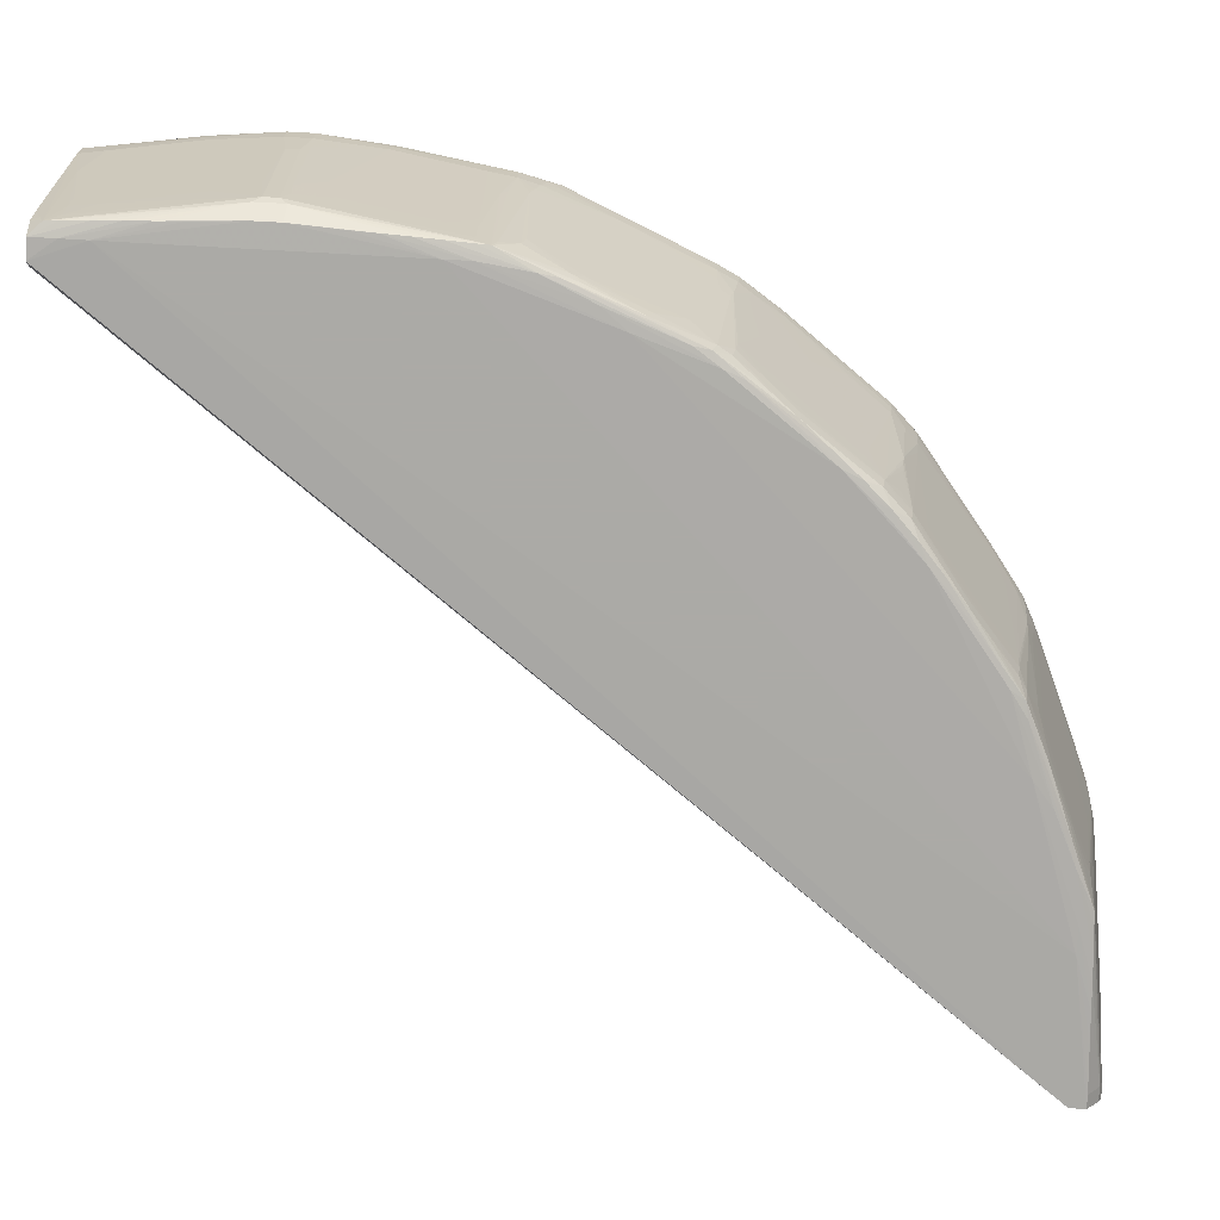
<metadata>
{"format":"obj","ext":"obj","renderer":"f3d","projection":"perspective","resolution":1024,"background":"white","views":[{"elev":-75.9,"azim":-93.1,"up":"+Y"}]}
</metadata>
<code>
v -0.00394 -0.333 0.3364
v -0.009681 -0.333 0.3364
v -0.009681 -0.3443 0.3353
v -0.00394 -0.3443 0.3353
v -0.00394 -0.3254 0.3344
v -0.009681 -0.3254 0.3344
v -0.02106 -0.333 0.3351
v -0.02106 -0.3257 0.3338
v -0.03241 -0.3262 0.3331
v -0.04156 -0.3268 0.3326
v -0.006878 -0.3636 0.3325
v -0.0391 -0.3395 0.3323
v -0.0313 -0.3437 0.3326
v -0.02106 -0.3443 0.3339
v -0.02106 -0.3524 0.3326
v -0.02106 -0.4011 0.3245
v -0.01046 -0.4247 0.322
v -0.00394 -0.3636 0.3325
v -0.00394 -0.3255 0.3301
v -0.02106 -0.325 0.3265
v -0.03241 -0.3249 0.3265
v -0.08919 -0.3254 0.3232
v -0.03241 -0.333 0.3337
v -0.04146 -0.333 0.3326
v -0.1006 -0.3263 0.3219
v -0.08919 -0.333 0.3256
v -0.007148 -0.4318 0.3212
v -0.07784 -0.3443 0.3264
v -0.06649 -0.3557 0.326
v -0.03147 -0.412 0.3213
v -0.01471 -0.429 0.3207
v -0.06649 -0.4238 0.3148
v -0.00394 -0.4318 0.3212
v -0.00394 -0.3257 0.3258
v -0.3273 -0.3255 -0.09379
v -0.3298 -0.3253 -0.08238
v -0.339 -0.3249 -0.03694
v -0.1006 -0.325 0.3151
v -0.339 -0.3249 0.01987
v -0.1687 -0.3253 0.2906
v -0.146 -0.3255 0.3008
v -0.1233 -0.3258 0.3114
v -0.1064 -0.3272 0.3209
v -0.1549 -0.3262 0.2993
v -0.1307 -0.3266 0.3101
v -0.1013 -0.3323 0.3225
v -0.08919 -0.3443 0.3246
v -0.01046 -0.4354 0.3195
v -0.00394 -0.433 0.3207
v -0.07784 -0.4352 0.3113
v -0.08368 -0.4409 0.3095
v -0.08378 -0.3731 0.3208
v -0.07784 -0.4125 0.3152
v -0.07784 -0.4238 0.3133
v -0.00394 -0.329 0.3215
v -0.3225 -0.329 -0.09379
v -0.3345 -0.3254 -0.09379
v -0.3358 -0.3254 -0.0937
v -0.3469 -0.3254 -0.0142
v -0.2139 -0.3252 0.2583
v -0.3277 -0.325 0.08801
v -0.3469 -0.3254 -0.00287
v -0.3358 -0.3254 0.07664
v -0.1773 -0.326 0.2885
v -0.1064 -0.3281 0.3209
v -0.1617 -0.333 0.2973
v -0.156 -0.333 0.2998
v -0.1687 -0.333 0.2942
v -0.09834 -0.3443 0.3222
v -0.1056 -0.3357 0.3205
v -0.09638 -0.3535 0.3214
v -0.09466 -0.3611 0.3207
v -0.0902 -0.3567 0.3224
v -0.07784 -0.4413 0.3099
v -0.06649 -0.4421 0.3105
v -0.05511 -0.4426 0.3112
v -0.04376 -0.4428 0.3117
v -0.009681 -0.4429 0.3137
v -0.00394 -0.4394 0.3165
v -0.00394 -0.4354 0.3195
v -0.09385 -0.4279 0.3091
v -0.1006 -0.4352 0.3047
v -0.1125 -0.4352 0.3001
v -0.1167 -0.4391 0.2974
v -0.1091 -0.4419 0.2992
v -0.1006 -0.4427 0.3006
v -0.08571 -0.4352 0.31
v -0.00394 -0.3329 0.32
v -0.3211 -0.3339 -0.09379
v -0.3358 -0.3254 -0.09379
v -0.3452 -0.3268 -0.04612
v -0.3457 -0.3262 -0.03694
v -0.3464 -0.3257 -0.02557
v -0.349 -0.333 -0.0142
v -0.2709 -0.3252 0.2013
v -0.2259 -0.3253 0.2474
v -0.2368 -0.3263 0.2433
v -0.2224 -0.326 0.2546
v -0.2019 -0.3258 0.2693
v -0.3031 -0.3253 0.1561
v -0.349 -0.333 -0.00287
v -0.3464 -0.3257 0.008501
v -0.3345 -0.3263 0.08801
v -0.3239 -0.3258 0.1107
v -0.3134 -0.3255 0.1334
v -0.3457 -0.3262 0.01987
v -0.3452 -0.3268 0.02905
v -0.1785 -0.333 0.2893
v -0.2099 -0.3264 0.2652
v -0.1975 -0.327 0.2757
v -0.1309 -0.333 0.3102
v -0.1687 -0.3443 0.293
v -0.1299 -0.3408 0.3098
v -0.1774 -0.3443 0.2887
v -0.121 -0.3557 0.3109
v -0.1119 -0.3557 0.3146
v -0.1006 -0.3784 0.3153
v -0.09749 -0.4125 0.3105
v -0.09581 -0.4203 0.3098
v -0.07784 -0.4431 0.3037
v -0.03241 -0.4429 0.3122
v -0.06649 -0.4434 0.3037
v -0.00394 -0.4429 0.3137
v -0.09999 -0.424 0.3074
v -0.1185 -0.4315 0.2984
v -0.1427 -0.4352 0.2877
v -0.141 -0.4412 0.287
v -0.1647 -0.4417 0.2762
v -0.1346 -0.4421 0.2882
v -0.1573 -0.4425 0.2776
v -0.1233 -0.4428 0.2903
v -0.00394 -0.3388 0.3189
v -0.3054 -0.4238 -0.09379
v -0.3131 -0.3793 -0.09379
v -0.3191 -0.3443 -0.09379
v -0.321 -0.3342 -0.09379
v -0.3382 -0.333 -0.09379
v -0.3382 -0.333 -0.0937
v -0.3451 -0.333 -0.04599
v -0.3463 -0.333 -0.03694
v -0.3477 -0.333 -0.02557
v -0.3479 -0.3443 -0.0142
v -0.2671 -0.326 0.2098
v -0.2559 -0.3263 0.2242
v -0.2599 -0.3253 0.2133
v -0.301 -0.326 0.1647
v -0.2818 -0.3258 0.1893
v -0.2471 -0.3264 0.2346
v -0.2426 -0.3272 0.2414
v -0.3119 -0.3262 0.1423
v -0.3479 -0.3443 -0.00287
v -0.3477 -0.333 0.008501
v -0.3382 -0.333 0.07664
v -0.3334 -0.3272 0.09386
v -0.3227 -0.3266 0.1181
v -0.3463 -0.333 0.01987
v -0.3451 -0.333 0.02892
v -0.1841 -0.333 0.2853
v -0.1975 -0.3305 0.2757
v -0.1759 -0.3557 0.2877
v -0.1749 -0.3632 0.287
v -0.1735 -0.3708 0.2863
v -0.1687 -0.3557 0.2911
v -0.1542 -0.3443 0.2991
v -0.146 -0.3443 0.3025
v -0.1831 -0.3443 0.2847
v -0.1105 -0.3784 0.3112
v -0.1236 -0.4118 0.2998
v -0.1119 -0.4238 0.3025
v -0.1346 -0.4433 0.281
v -0.00394 -0.4429 0.3068
v -0.3163 -0.4434 0.05394
v -0.3163 -0.4434 -0.07101
v -0.1463 -0.4231 0.2884
v -0.1564 -0.4231 0.2842
v -0.1665 -0.4352 0.2773
v -0.1722 -0.4352 0.2738
v -0.1849 -0.4389 0.2632
v -0.1976 -0.4413 0.253
v -0.1774 -0.4422 0.2661
v -0.1686 -0.4428 0.2698
v -0.00394 -0.3501 0.3171
v -0.3045 -0.4351 -0.09379
v -0.00394 -0.4009 0.3085
v -0.00394 -0.4182 0.3057
v -0.00394 -0.4238 0.3048
v -0.3382 -0.3331 -0.09379
v -0.3372 -0.3443 -0.09379
v -0.3389 -0.3443 -0.08238
v -0.3449 -0.3395 -0.04363
v -0.3458 -0.3564 -0.01479
v -0.3451 -0.3636 -0.01138
v -0.2777 -0.3264 0.1974
v -0.2539 -0.3272 0.2301
v -0.3068 -0.333 0.1561
v -0.3018 -0.333 0.1659
v -0.2883 -0.327 0.1849
v -0.2426 -0.3281 0.2414
v -0.3451 -0.3636 -0.005691
v -0.3458 -0.3564 -0.00228
v -0.3449 -0.3395 0.02657
v -0.3389 -0.3443 0.06531
v -0.3372 -0.3443 0.07664
v -0.3348 -0.3443 0.08582
v -0.335 -0.3323 0.08872
v -0.3124 -0.333 0.1434
v -0.3099 -0.333 0.1491
v -0.3334 -0.3281 0.09386
v -0.197 -0.3381 0.2753
v -0.1747 -0.4195 0.2757
v -0.1736 -0.4271 0.2749
v -0.1662 -0.3784 0.2881
v -0.1693 -0.367 0.2888
v -0.159 -0.4125 0.285
v -0.1573 -0.3784 0.2918
v -0.1962 -0.3443 0.2747
v -0.189 -0.3557 0.2779
v -0.1519 -0.4188 0.2869
v -0.2139 -0.443 0.2357
v -0.2482 -0.443 0.2014
v -0.2936 -0.4433 0.122
v -0.00394 -0.4391 0.3053
v -0.3076 -0.4428 -0.09379
v -0.3075 -0.4428 -0.09379
v -0.3045 -0.4352 -0.09379
v -0.3243 -0.4428 0.0312
v -0.3248 -0.4429 0.01987
v -0.3262 -0.4429 -0.00287
v -0.3163 -0.4431 0.06531
v -0.3262 -0.4429 -0.0142
v -0.3248 -0.4429 -0.03694
v -0.3243 -0.4428 -0.04831
v -0.3163 -0.4431 -0.08238
v -0.1807 -0.4351 0.2675
v -0.1987 -0.4352 0.2539
v -0.2044 -0.4352 0.2495
v -0.2117 -0.4352 0.2438
v -0.2259 -0.4344 0.233
v -0.23 -0.4377 0.2288
v -0.21 -0.4419 0.2425
v -0.2019 -0.4425 0.2466
v -0.00394 -0.4296 0.3043
v -0.00394 -0.4352 0.304
v -0.3333 -0.3671 -0.09379
v -0.3226 -0.4352 -0.09025
v -0.322 -0.4409 -0.08819
v -0.3334 -0.3731 -0.08831
v -0.3338 -0.3755 -0.08238
v -0.3386 -0.3557 -0.07101
v -0.3397 -0.3671 -0.04831
v -0.3334 -0.4184 -0.03159
v -0.3371 -0.4011 -0.02557
v -0.3366 -0.4125 -0.0142
v -0.3337 -0.4318 -0.01167
v -0.2539 -0.3281 0.2301
v -0.3056 -0.3443 0.1561
v -0.3013 -0.3443 0.1649
v -0.2979 -0.333 0.1716
v -0.2883 -0.3305 0.1849
v -0.2481 -0.3318 0.2355
v -0.2421 -0.3356 0.241
v -0.3337 -0.4318 -0.005396
v -0.3366 -0.4125 -0.00287
v -0.3371 -0.4011 0.008501
v -0.3334 -0.4184 0.01452
v -0.3273 -0.4238 0.05394
v -0.3386 -0.3557 0.05394
v -0.3338 -0.3755 0.06531
v -0.3334 -0.3731 0.07125
v -0.3339 -0.3671 0.07386
v -0.322 -0.4409 0.07112
v -0.3333 -0.3611 0.08211
v -0.334 -0.3535 0.08384
v -0.333 -0.3357 0.09302
v -0.3224 -0.3408 0.1173
v -0.3228 -0.333 0.1184
v -0.2093 -0.3443 0.2647
v -0.2354 -0.3443 0.2446
v -0.2005 -0.3671 0.2667
v -0.1814 -0.4125 0.272
v -0.2003 -0.4238 0.2551
v -0.1862 -0.4313 0.2644
v -0.2033 -0.3547 0.2671
v -0.2225 -0.4422 0.2319
v -0.2338 -0.4422 0.2212
v -0.2259 -0.4429 0.2247
v -0.2373 -0.4429 0.2134
v -0.2444 -0.4422 0.2099
v -0.2591 -0.4425 0.1894
v -0.2787 -0.4422 0.1648
v -0.2824 -0.4428 0.156
v -0.3028 -0.4428 0.1107
v -0.3076 -0.4428 -0.09379
v -0.3237 -0.4426 0.04257
v -0.3321 -0.4354 -0.002111
v -0.3132 -0.4427 0.08801
v -0.3321 -0.4354 -0.01496
v -0.3237 -0.4426 -0.05964
v -0.3166 -0.4425 -0.09269
v -0.3163 -0.4425 -0.09379
v -0.2313 -0.4301 0.2301
v -0.2363 -0.4339 0.2238
v -0.2414 -0.4377 0.2175
v -0.3275 -0.4011 -0.09379
v -0.3256 -0.4125 -0.0937
v -0.3233 -0.4253 -0.09379
v -0.3214 -0.4352 -0.09379
v -0.3238 -0.4352 -0.08238
v -0.3258 -0.4238 -0.08238
v -0.3224 -0.4413 -0.08238
v -0.3277 -0.4125 -0.08238
v -0.3273 -0.4238 -0.07101
v -0.3359 -0.3898 -0.04831
v -0.3345 -0.4247 -0.01496
v -0.2535 -0.3356 0.2295
v -0.2878 -0.3381 0.1844
v -0.3036 -0.3557 0.1561
v -0.2996 -0.3632 0.1623
v -0.3003 -0.3557 0.1633
v -0.3151 -0.3443 0.1334
v -0.2973 -0.3443 0.1705
v -0.2471 -0.3443 0.2346
v -0.2411 -0.3443 0.2402
v -0.3345 -0.4247 -0.002111
v -0.3238 -0.4352 0.06531
v -0.3258 -0.4238 0.06531
v -0.3277 -0.4125 0.06531
v -0.3217 -0.4279 0.08131
v -0.3226 -0.4352 0.07314
v -0.3224 -0.4413 0.06531
v -0.3118 -0.4419 0.09656
v -0.3099 -0.4391 0.1041
v -0.3127 -0.4352 0.09997
v -0.3224 -0.4203 0.08325
v -0.3258 -0.3898 0.08801
v -0.3124 -0.3898 0.1206
v -0.3242 -0.3445 0.1114
v -0.2396 -0.3557 0.2391
v -0.2244 -0.4228 0.2369
v -0.2551 -0.4419 0.1975
v -0.2888 -0.4417 0.1521
v -0.2656 -0.4413 0.185
v -0.2901 -0.4425 0.1447
v -0.3231 -0.4421 0.05394
v -0.3231 -0.4421 -0.07101
v -0.2428 -0.3856 0.2303
v -0.2419 -0.3932 0.2293
v -0.2408 -0.4011 0.2283
v -0.2378 -0.4238 0.2252
v -0.2426 -0.4301 0.2187
v -0.2456 -0.4344 0.2134
v -0.2528 -0.3443 0.2285
v -0.2916 -0.3443 0.178
v -0.2672 -0.3443 0.2098
v -0.3014 -0.367 0.1567
v -0.3128 -0.3558 0.1341
v -0.2989 -0.3708 0.1609
v -0.2874 -0.4271 0.161
v -0.2882 -0.4195 0.1622
v -0.2961 -0.3557 0.169
v -0.2436 -0.3784 0.231
v -0.3007 -0.4421 0.122
v -0.2996 -0.4412 0.1284
v -0.3002 -0.4352 0.1301
v -0.311 -0.4315 0.1059
v -0.3151 -0.4238 0.09938
v -0.301 -0.4231 0.1337
v -0.3 -0.4125 0.1407
v -0.2758 -0.4389 0.1724
v -0.2863 -0.4352 0.1596
v -0.2898 -0.4352 0.1539
v -0.2665 -0.4352 0.1861
v -0.28 -0.4351 0.1681
v -0.2564 -0.4352 0.1992
v -0.2444 -0.4125 0.2211
v -0.2501 -0.4125 0.2137
v -0.2495 -0.4228 0.2118
v -0.2769 -0.4313 0.1737
v -0.2749 -0.3671 0.1937
v -0.2869 -0.3898 0.1719
v -0.2968 -0.4231 0.1438
f 1 2 3
f 1 3 4
f 1 4 18
f 1 18 33
f 1 33 49
f 1 49 80
f 1 80 79
f 1 79 123
f 1 123 171
f 1 171 222
f 1 222 243
f 1 243 242
f 1 242 186
f 1 186 185
f 1 185 184
f 1 184 182
f 1 182 132
f 1 132 88
f 1 88 55
f 1 55 34
f 1 34 19
f 1 19 5
f 1 5 6
f 1 6 2
f 2 7 3
f 2 6 8
f 2 8 9
f 2 9 10
f 2 10 7
f 3 11 18
f 3 18 4
f 3 7 12
f 3 12 13
f 3 13 14
f 3 14 15
f 3 15 16
f 3 16 17
f 3 17 11
f 5 19 20
f 5 20 21
f 5 21 6
f 6 21 22
f 6 22 8
f 7 23 12
f 7 10 23
f 8 22 9
f 9 22 10
f 10 24 23
f 10 22 25
f 10 25 26
f 10 26 24
f 11 17 27
f 11 27 33
f 11 33 18
f 12 23 24
f 12 24 28
f 12 28 13
f 13 15 14
f 13 28 29
f 13 29 16
f 13 16 15
f 16 29 30
f 16 30 17
f 17 31 27
f 17 30 32
f 17 32 31
f 19 34 35
f 19 35 20
f 20 35 36
f 20 36 37
f 20 37 21
f 21 38 22
f 21 37 39
f 21 39 38
f 22 38 40
f 22 40 41
f 22 41 42
f 22 42 25
f 24 26 28
f 25 43 26
f 25 42 44
f 25 44 45
f 25 45 43
f 26 43 46
f 26 46 47
f 26 47 28
f 27 48 49
f 27 49 33
f 27 31 32
f 27 32 50
f 27 50 51
f 27 51 48
f 28 47 52
f 28 52 53
f 28 53 32
f 28 32 29
f 29 32 30
f 32 53 54
f 32 54 50
f 34 55 56
f 34 56 35
f 35 56 89
f 35 89 136
f 35 136 135
f 35 135 134
f 35 134 133
f 35 133 183
f 35 183 225
f 35 225 224
f 35 224 223
f 35 223 293
f 35 293 300
f 35 300 307
f 35 307 306
f 35 306 304
f 35 304 244
f 35 244 188
f 35 188 187
f 35 187 137
f 35 137 90
f 35 90 57
f 35 57 58
f 35 58 36
f 36 58 37
f 37 58 59
f 37 59 62
f 37 62 39
f 38 60 40
f 38 39 61
f 38 61 60
f 39 62 63
f 39 63 61
f 40 64 44
f 40 44 41
f 40 60 64
f 41 44 42
f 43 65 46
f 43 45 66
f 43 66 67
f 43 67 65
f 44 64 68
f 44 68 66
f 44 66 45
f 46 69 47
f 46 65 70
f 46 70 69
f 47 69 71
f 47 71 72
f 47 72 73
f 47 73 51
f 47 51 52
f 48 74 75
f 48 75 76
f 48 76 77
f 48 77 78
f 48 78 79
f 48 79 80
f 48 80 49
f 48 51 74
f 50 54 51
f 51 81 82
f 51 82 83
f 51 83 84
f 51 84 85
f 51 85 86
f 51 86 74
f 51 54 52
f 51 73 72
f 51 72 87
f 51 87 81
f 52 54 53
f 55 88 56
f 56 88 89
f 57 90 58
f 58 90 91
f 58 91 92
f 58 92 93
f 58 93 59
f 59 93 94
f 59 94 101
f 59 101 62
f 60 95 96
f 60 96 97
f 60 97 98
f 60 98 99
f 60 99 64
f 60 61 95
f 61 63 100
f 61 100 95
f 62 101 102
f 62 102 63
f 63 103 104
f 63 104 105
f 63 105 100
f 63 102 106
f 63 106 107
f 63 107 103
f 64 108 68
f 64 99 109
f 64 109 110
f 64 110 108
f 65 67 111
f 65 111 70
f 66 68 112
f 66 112 67
f 67 112 113
f 67 113 111
f 68 108 114
f 68 114 112
f 69 70 113
f 69 113 115
f 69 115 116
f 69 116 71
f 70 111 113
f 71 116 117
f 71 117 118
f 71 118 119
f 71 119 72
f 72 119 81
f 72 81 87
f 74 86 75
f 75 86 76
f 76 86 120
f 76 120 77
f 77 121 78
f 77 120 122
f 77 122 121
f 78 121 122
f 78 122 123
f 78 123 79
f 81 124 83
f 81 83 82
f 81 119 124
f 83 124 125
f 83 125 126
f 83 126 127
f 83 127 84
f 84 127 85
f 85 127 128
f 85 128 129
f 85 129 86
f 86 129 130
f 86 130 131
f 86 131 120
f 88 132 133
f 88 133 134
f 88 134 135
f 88 135 136
f 88 136 89
f 90 137 138
f 90 138 91
f 91 139 140
f 91 140 141
f 91 141 94
f 91 94 92
f 91 138 139
f 92 94 93
f 94 141 142
f 94 142 151
f 94 151 101
f 95 143 144
f 95 144 145
f 95 145 96
f 95 100 146
f 95 146 147
f 95 147 143
f 96 145 148
f 96 148 97
f 97 148 149
f 97 149 98
f 98 109 99
f 98 149 109
f 100 105 150
f 100 150 146
f 101 151 152
f 101 152 107
f 101 107 106
f 101 106 102
f 103 107 153
f 103 153 154
f 103 154 155
f 103 155 150
f 103 150 104
f 104 150 105
f 107 152 156
f 107 156 157
f 107 157 153
f 108 110 158
f 108 158 114
f 109 149 110
f 110 149 198
f 110 198 159
f 110 159 158
f 112 114 160
f 112 160 161
f 112 161 162
f 112 162 163
f 112 163 164
f 112 164 113
f 113 164 165
f 113 165 115
f 114 158 166
f 114 166 160
f 115 167 117
f 115 117 116
f 115 165 168
f 115 168 167
f 117 167 118
f 118 167 168
f 118 168 169
f 118 169 119
f 119 169 125
f 119 125 124
f 120 131 170
f 120 170 122
f 122 171 123
f 122 170 172
f 122 172 173
f 122 173 171
f 125 174 126
f 125 169 174
f 126 174 175
f 126 175 176
f 126 176 127
f 127 176 128
f 128 176 177
f 128 177 178
f 128 178 179
f 128 179 180
f 128 180 181
f 128 181 130
f 128 130 129
f 130 181 131
f 131 181 170
f 132 182 133
f 133 182 184
f 133 184 185
f 133 185 186
f 133 186 183
f 137 187 138
f 138 187 188
f 138 188 189
f 138 189 139
f 139 190 140
f 139 189 190
f 140 190 141
f 141 190 142
f 142 191 192
f 142 192 199
f 142 199 151
f 142 190 191
f 143 147 193
f 143 193 194
f 143 194 144
f 144 194 148
f 144 148 145
f 146 150 195
f 146 195 196
f 146 196 197
f 146 197 193
f 146 193 147
f 148 194 149
f 149 194 255
f 149 255 198
f 150 155 195
f 151 199 200
f 151 200 201
f 151 201 152
f 152 201 156
f 153 202 203
f 153 203 204
f 153 204 205
f 153 205 154
f 153 157 202
f 154 206 207
f 154 207 155
f 154 205 208
f 154 208 206
f 155 207 195
f 156 201 157
f 157 201 202
f 158 159 209
f 158 209 166
f 159 198 209
f 160 166 161
f 161 166 210
f 161 210 211
f 161 211 162
f 162 212 213
f 162 213 163
f 162 211 176
f 162 176 175
f 162 175 214
f 162 214 212
f 163 213 212
f 163 212 215
f 163 215 165
f 163 165 164
f 165 215 168
f 166 209 216
f 166 216 217
f 166 217 210
f 168 215 218
f 168 218 174
f 168 174 169
f 170 181 219
f 170 219 220
f 170 220 221
f 170 221 172
f 171 173 223
f 171 223 224
f 171 224 225
f 171 225 222
f 172 226 227
f 172 227 228
f 172 228 230
f 172 230 173
f 172 221 229
f 172 229 226
f 173 230 231
f 173 231 232
f 173 232 233
f 173 233 223
f 174 218 175
f 175 218 214
f 176 211 177
f 177 211 234
f 177 234 178
f 178 234 179
f 179 234 235
f 179 235 236
f 179 236 237
f 179 237 238
f 179 238 239
f 179 239 240
f 179 240 180
f 180 240 241
f 180 241 219
f 180 219 181
f 183 186 242
f 183 242 243
f 183 243 225
f 188 244 245
f 188 245 246
f 188 246 247
f 188 247 189
f 189 247 248
f 189 248 249
f 189 249 190
f 190 249 250
f 190 250 251
f 190 251 252
f 190 252 191
f 191 252 253
f 191 253 192
f 192 253 254
f 192 254 262
f 192 262 199
f 193 197 194
f 194 197 259
f 194 259 255
f 195 256 257
f 195 257 196
f 195 207 256
f 196 258 197
f 196 257 258
f 197 258 259
f 198 255 260
f 198 260 261
f 198 261 209
f 199 262 263
f 199 263 200
f 200 263 264
f 200 264 201
f 201 264 265
f 201 265 266
f 201 266 267
f 201 267 202
f 202 268 269
f 202 269 203
f 202 267 268
f 203 269 270
f 203 270 271
f 203 271 272
f 203 272 273
f 203 273 204
f 204 274 205
f 204 273 275
f 204 275 274
f 205 274 208
f 206 256 207
f 206 208 276
f 206 276 275
f 206 275 256
f 208 274 276
f 209 277 216
f 209 261 278
f 209 278 277
f 210 217 279
f 210 279 280
f 210 280 281
f 210 281 282
f 210 282 211
f 211 282 234
f 212 214 215
f 214 218 215
f 216 277 283
f 216 283 279
f 216 279 217
f 219 284 285
f 219 285 286
f 219 286 220
f 219 241 284
f 220 286 287
f 220 287 285
f 220 285 288
f 220 288 289
f 220 289 290
f 220 290 291
f 220 291 221
f 221 291 292
f 221 292 229
f 222 225 243
f 223 233 293
f 226 229 294
f 226 294 295
f 226 295 228
f 226 228 227
f 228 295 297
f 228 297 230
f 229 292 296
f 229 296 294
f 230 297 232
f 230 232 231
f 232 298 233
f 232 297 298
f 233 299 300
f 233 300 293
f 233 298 299
f 234 282 235
f 235 282 236
f 236 282 301
f 236 301 237
f 237 301 238
f 238 301 239
f 239 301 302
f 239 302 303
f 239 303 285
f 239 285 284
f 239 284 240
f 240 284 241
f 244 304 305
f 244 305 245
f 245 305 306
f 245 306 307
f 245 307 246
f 246 308 309
f 246 309 247
f 246 307 300
f 246 300 310
f 246 310 297
f 246 297 254
f 246 254 308
f 247 309 311
f 247 311 248
f 248 311 312
f 248 312 249
f 249 312 313
f 249 313 250
f 250 313 251
f 251 313 312
f 251 312 254
f 251 254 314
f 251 314 253
f 251 253 252
f 253 314 254
f 254 297 295
f 254 295 262
f 254 312 308
f 255 315 260
f 255 259 316
f 255 316 315
f 256 317 318
f 256 318 319
f 256 319 257
f 256 275 320
f 256 320 317
f 257 319 318
f 257 318 321
f 257 321 258
f 258 321 316
f 258 316 259
f 260 315 261
f 261 315 322
f 261 322 323
f 261 323 278
f 262 266 265
f 262 265 324
f 262 324 263
f 262 295 271
f 262 271 325
f 262 325 266
f 263 324 265
f 263 265 264
f 266 325 326
f 266 326 327
f 266 327 268
f 266 268 267
f 268 327 269
f 269 271 270
f 269 327 326
f 269 326 271
f 271 328 329
f 271 329 272
f 271 326 325
f 271 295 330
f 271 330 296
f 271 296 331
f 271 331 332
f 271 332 333
f 271 333 328
f 272 328 334
f 272 334 273
f 272 329 328
f 273 334 335
f 273 335 336
f 273 336 337
f 273 337 275
f 274 275 276
f 275 337 320
f 277 278 338
f 277 338 283
f 278 323 338
f 279 283 338
f 279 338 339
f 279 339 280
f 280 339 281
f 281 339 301
f 281 301 282
f 285 303 288
f 285 287 286
f 288 303 340
f 288 340 289
f 289 340 290
f 290 341 291
f 290 340 342
f 290 342 341
f 291 341 343
f 291 343 292
f 292 343 296
f 294 344 295
f 294 296 344
f 295 344 330
f 296 343 331
f 296 330 344
f 297 310 345
f 297 345 298
f 298 345 299
f 299 345 310
f 299 310 300
f 301 339 338
f 301 338 346
f 301 346 347
f 301 347 348
f 301 348 349
f 301 349 350
f 301 350 302
f 302 350 303
f 303 350 351
f 303 351 342
f 303 342 340
f 304 306 305
f 308 312 309
f 309 312 311
f 315 352 322
f 315 316 352
f 316 321 353
f 316 353 354
f 316 354 352
f 317 355 318
f 317 320 356
f 317 356 355
f 318 355 357
f 318 357 358
f 318 358 359
f 318 359 360
f 318 360 321
f 320 337 356
f 321 360 353
f 322 352 361
f 322 361 323
f 323 361 346
f 323 346 338
f 328 333 334
f 331 362 341
f 331 341 363
f 331 363 332
f 331 343 362
f 332 363 333
f 333 363 364
f 333 364 365
f 333 365 334
f 334 365 366
f 334 366 335
f 335 366 336
f 336 366 367
f 336 367 368
f 336 368 356
f 336 356 337
f 341 342 369
f 341 369 370
f 341 370 371
f 341 371 363
f 341 362 343
f 342 372 373
f 342 373 369
f 342 351 374
f 342 374 372
f 346 361 352
f 346 352 375
f 346 375 350
f 346 350 347
f 347 350 348
f 348 350 349
f 350 374 351
f 350 375 376
f 350 376 377
f 350 377 359
f 350 359 378
f 350 378 372
f 350 372 374
f 352 354 379
f 352 379 376
f 352 376 375
f 353 360 380
f 353 380 379
f 353 379 354
f 355 356 368
f 355 368 381
f 355 381 357
f 357 371 358
f 357 381 371
f 358 371 370
f 358 370 373
f 358 373 378
f 358 378 359
f 359 380 360
f 359 377 376
f 359 376 380
f 363 371 364
f 364 371 381
f 364 381 365
f 365 381 367
f 365 367 366
f 367 381 368
f 369 373 370
f 372 378 373
f 376 379 380

</code>
